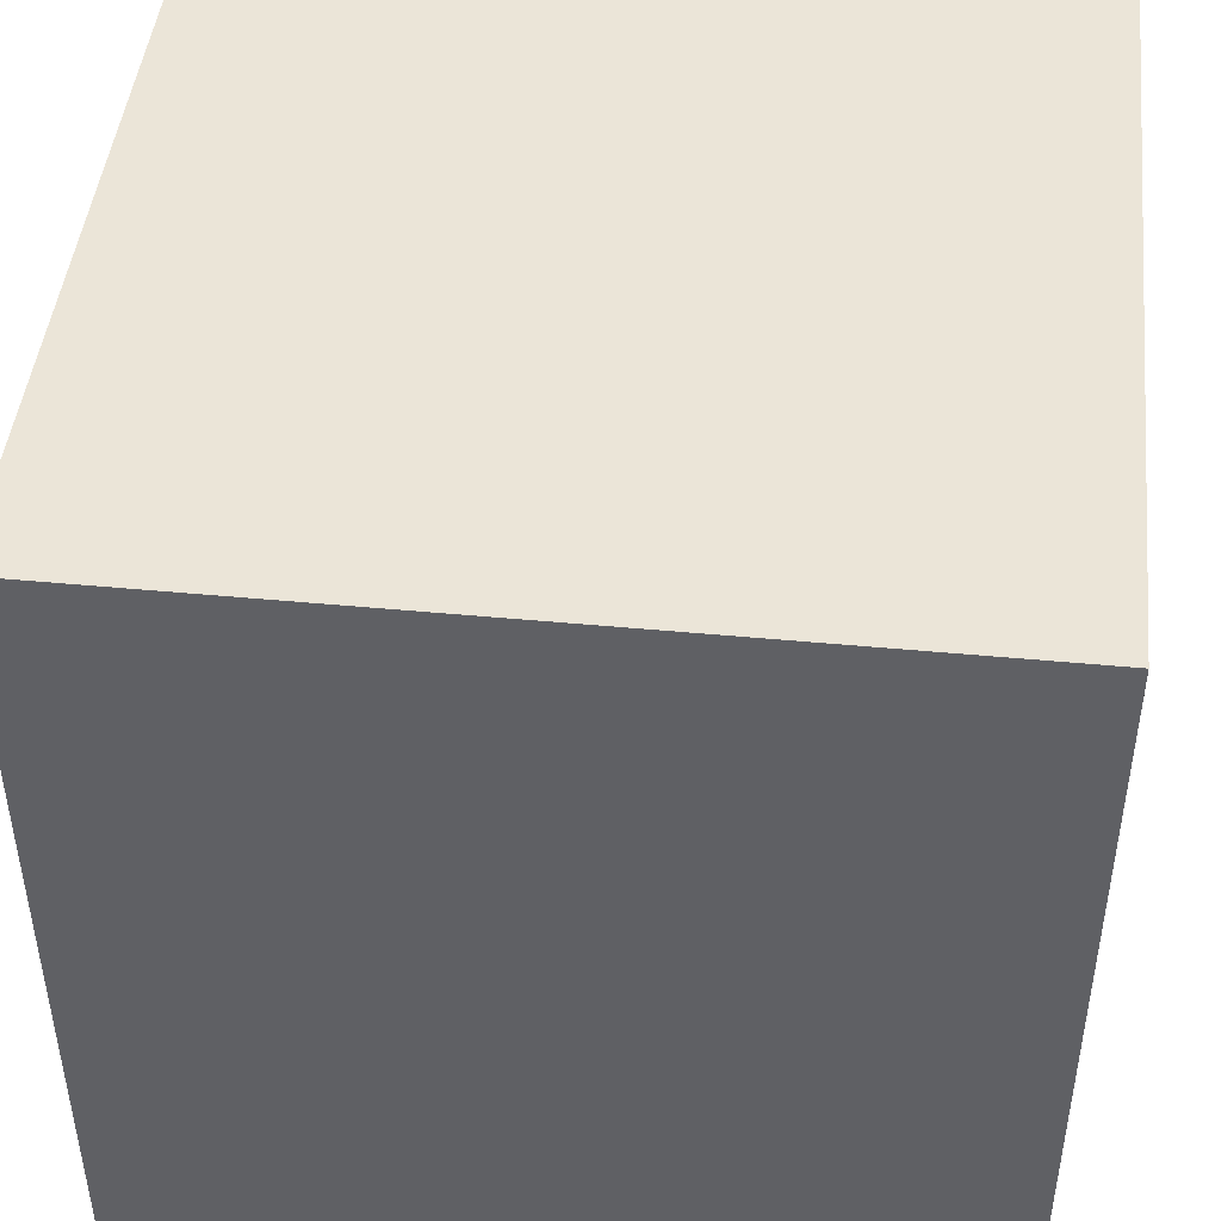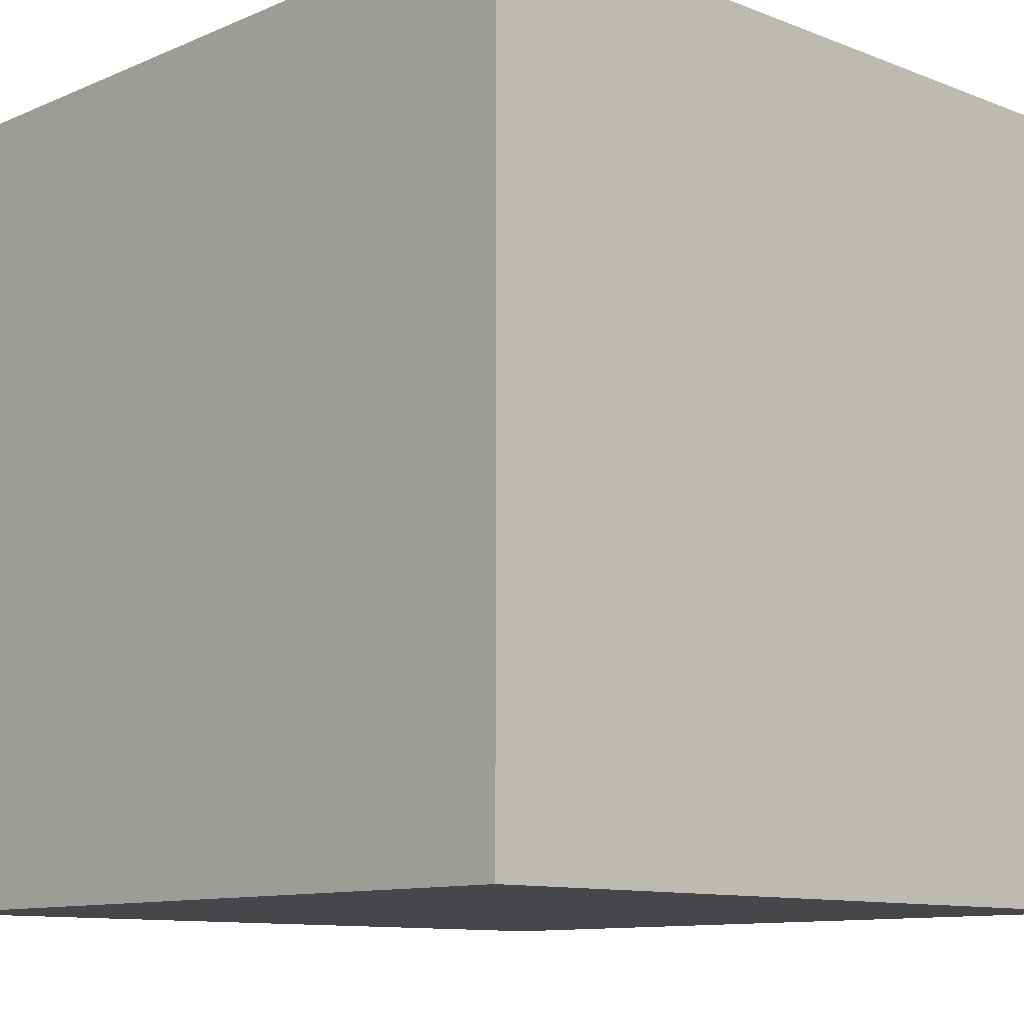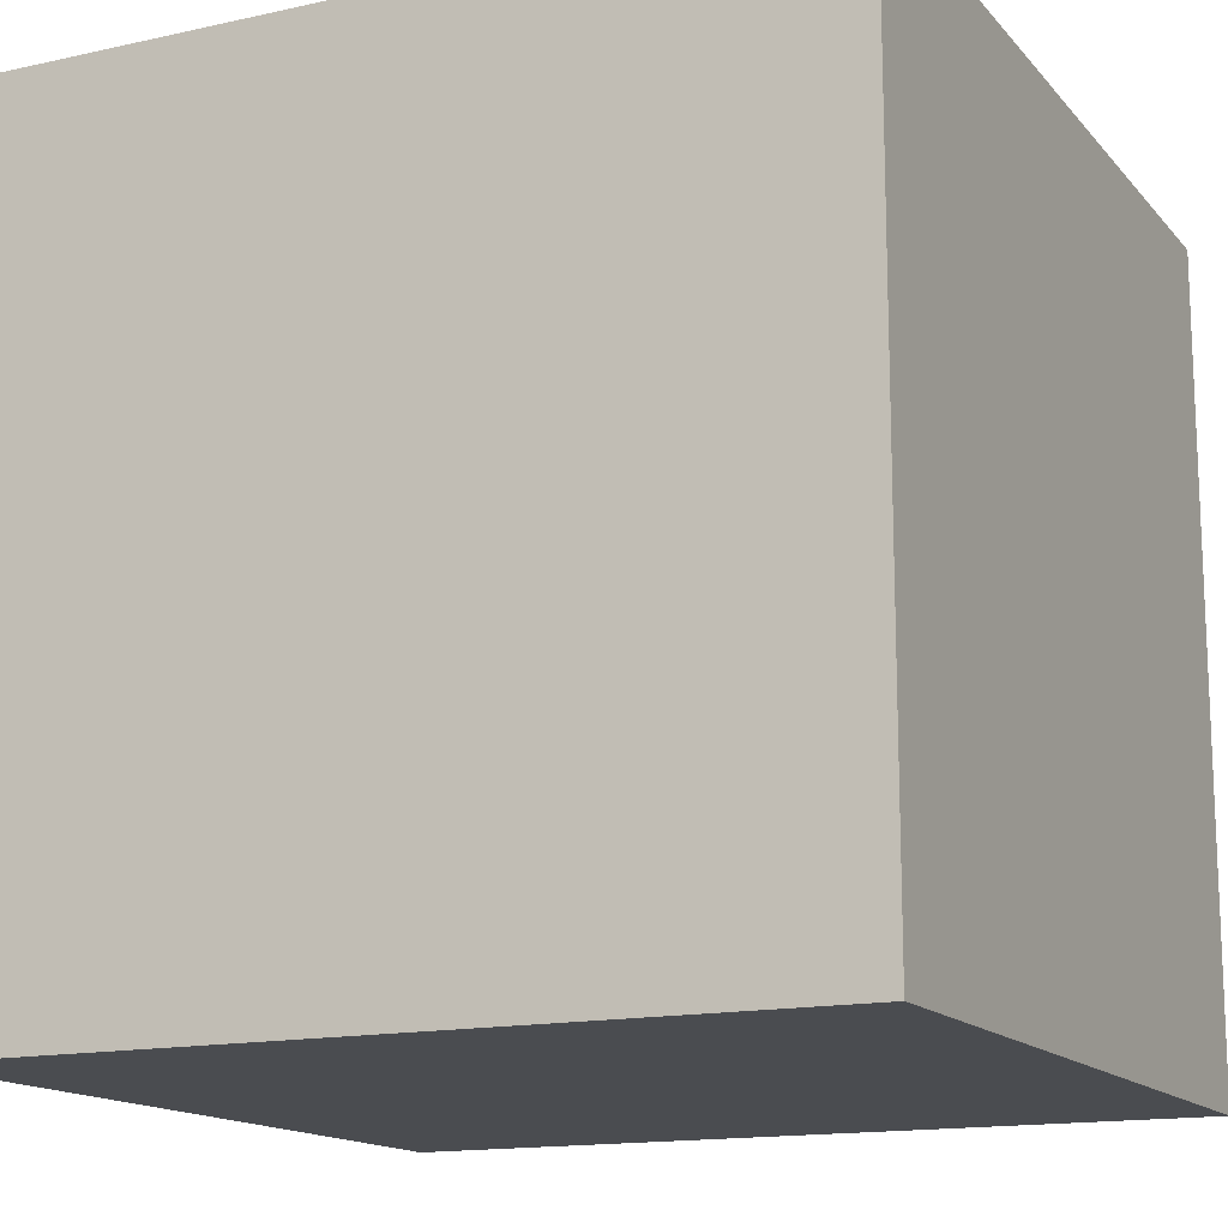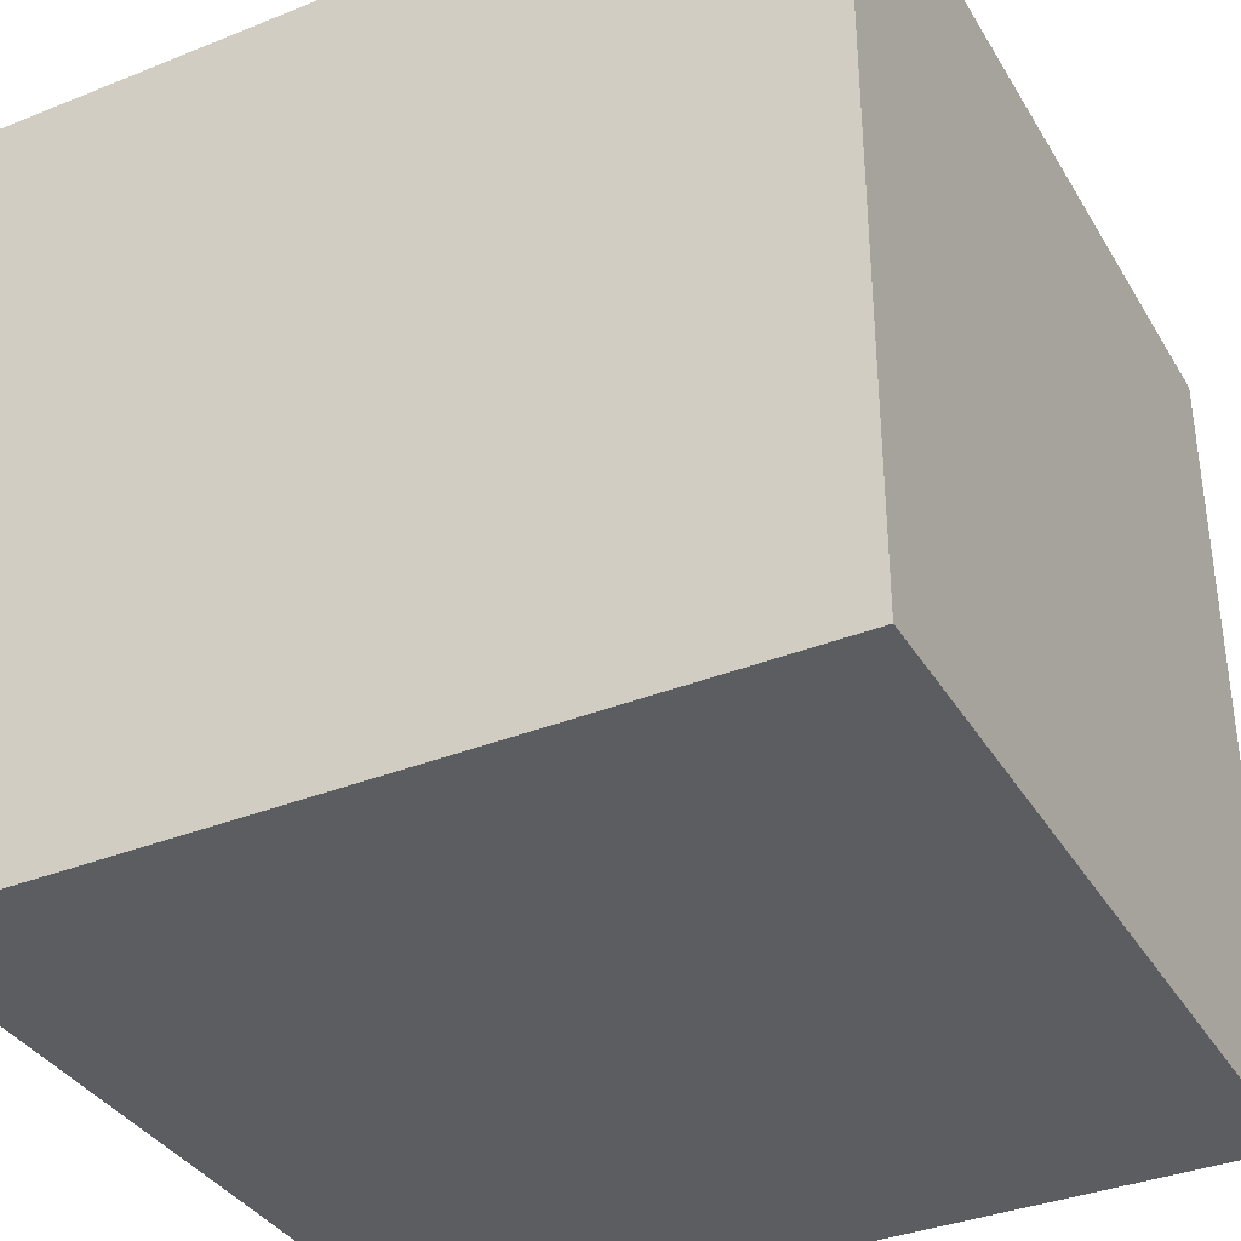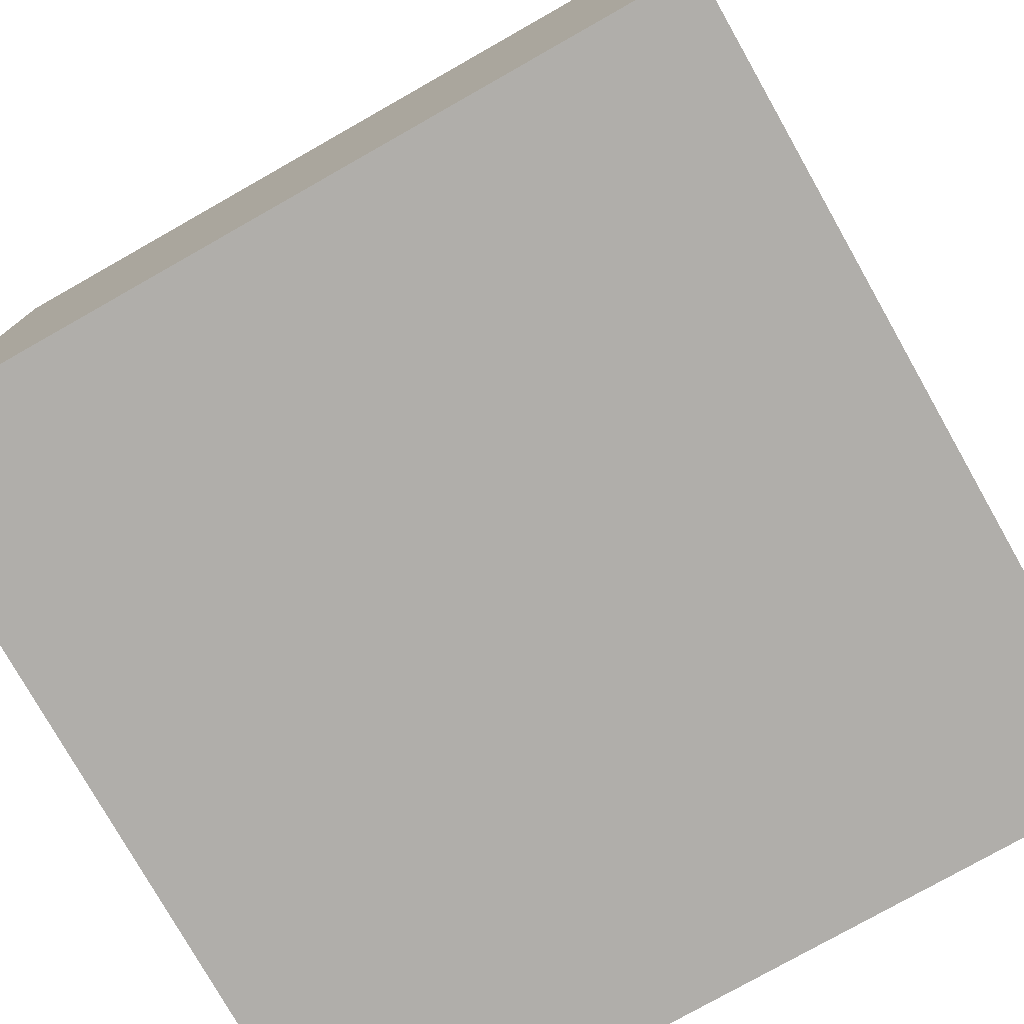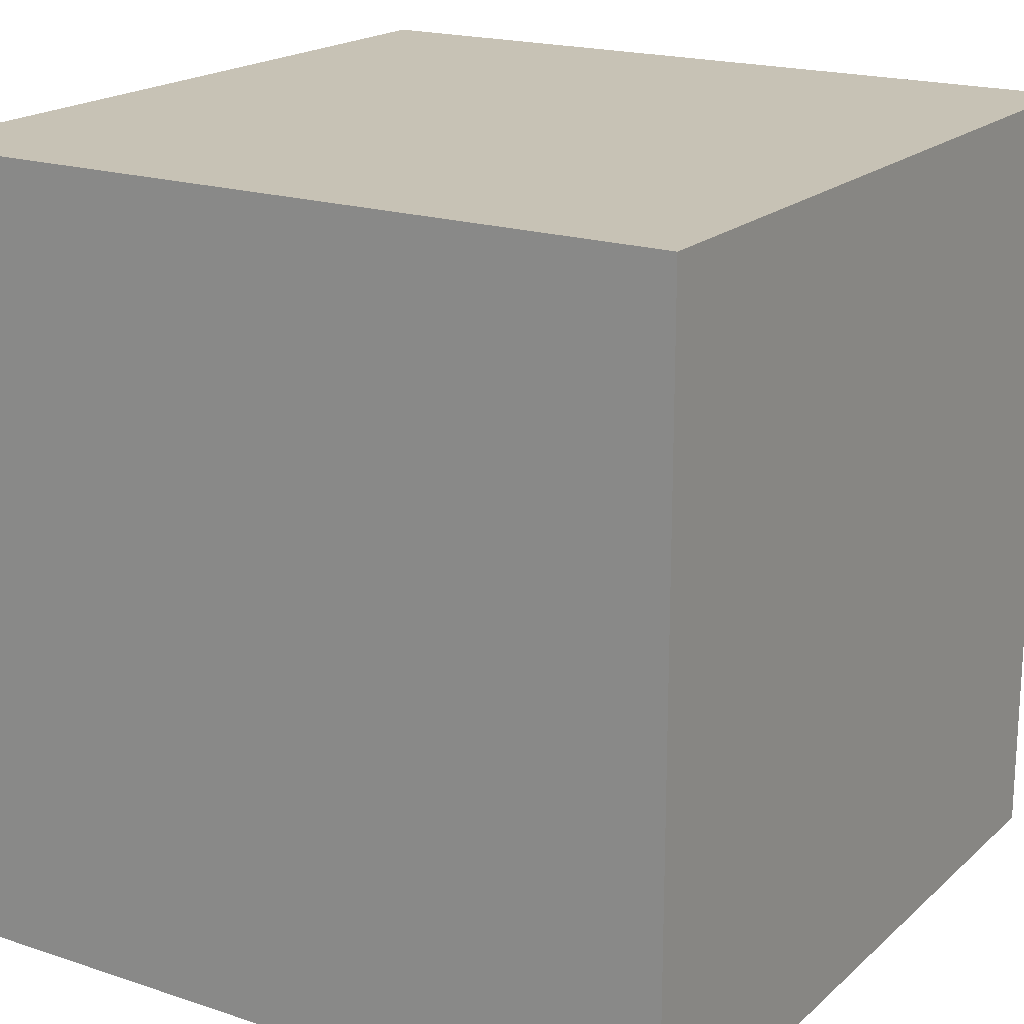
<metadata>
{"format":"obj","ext":"obj","renderer":"f3d","projection":"perspective","resolution":1024,"background":"white","views":[{"elev":45.9,"azim":-173.8,"up":"+Y"},{"elev":-10.8,"azim":46.3,"up":"+Y"},{"elev":-14.8,"azim":-64.4,"up":"+Z"},{"elev":-36.4,"azim":27.5,"up":"+Z"},{"elev":-77.7,"azim":29.5,"up":"+Y"},{"elev":19.0,"azim":122.1,"up":"+Y"}]}
</metadata>
<code>
o Cube
v -1 1 -1
v -1 1 1
v 1 1 1
v 1 1 -1
v -1 -1 -1
v -1 -1 1
v 1 -1 1
v 1 -1 -1
f 4 3 2
f 5 6 7
f 1 2 6
f 2 3 7
f 4 8 7
f 5 8 4
f 1 4 2
f 8 5 7
f 5 1 6
f 6 2 7
f 3 4 7
f 1 5 4

</code>
